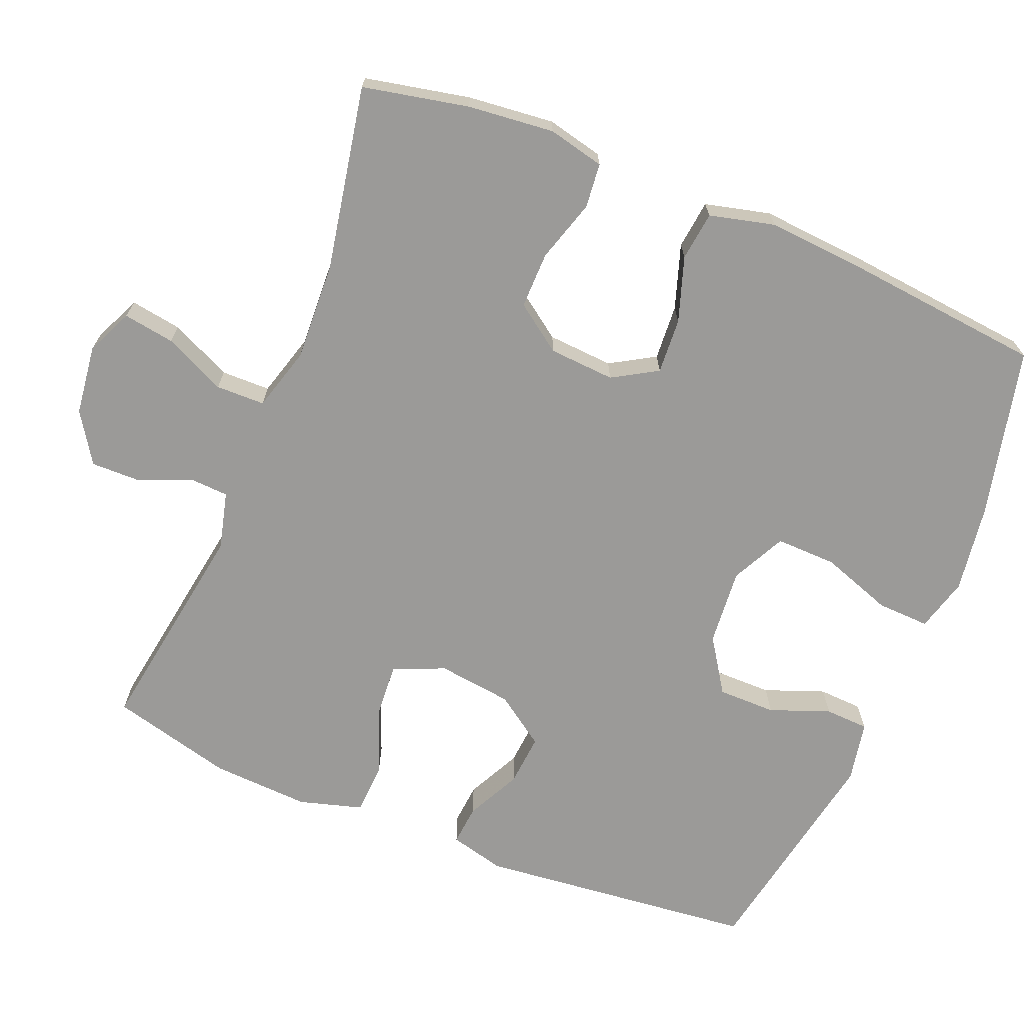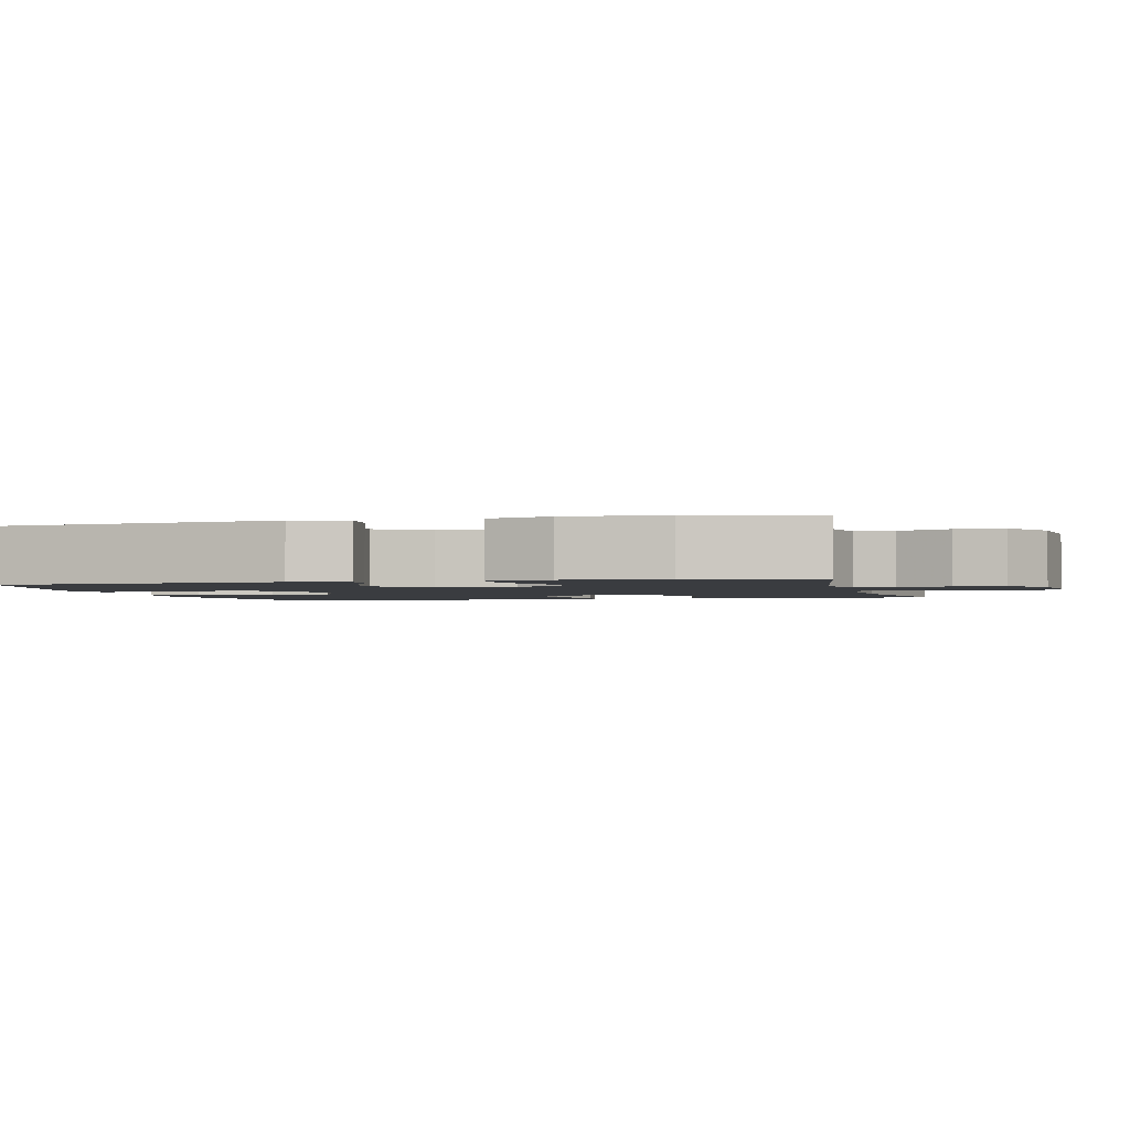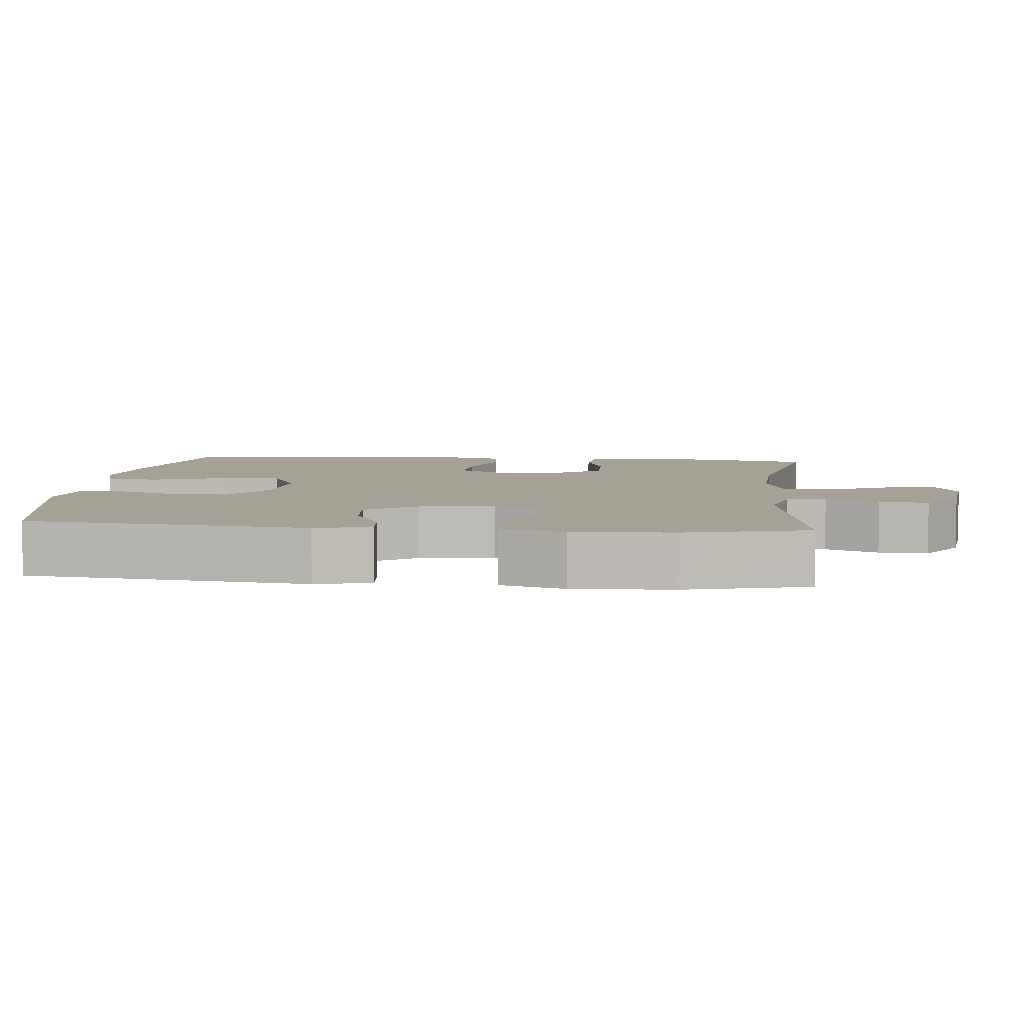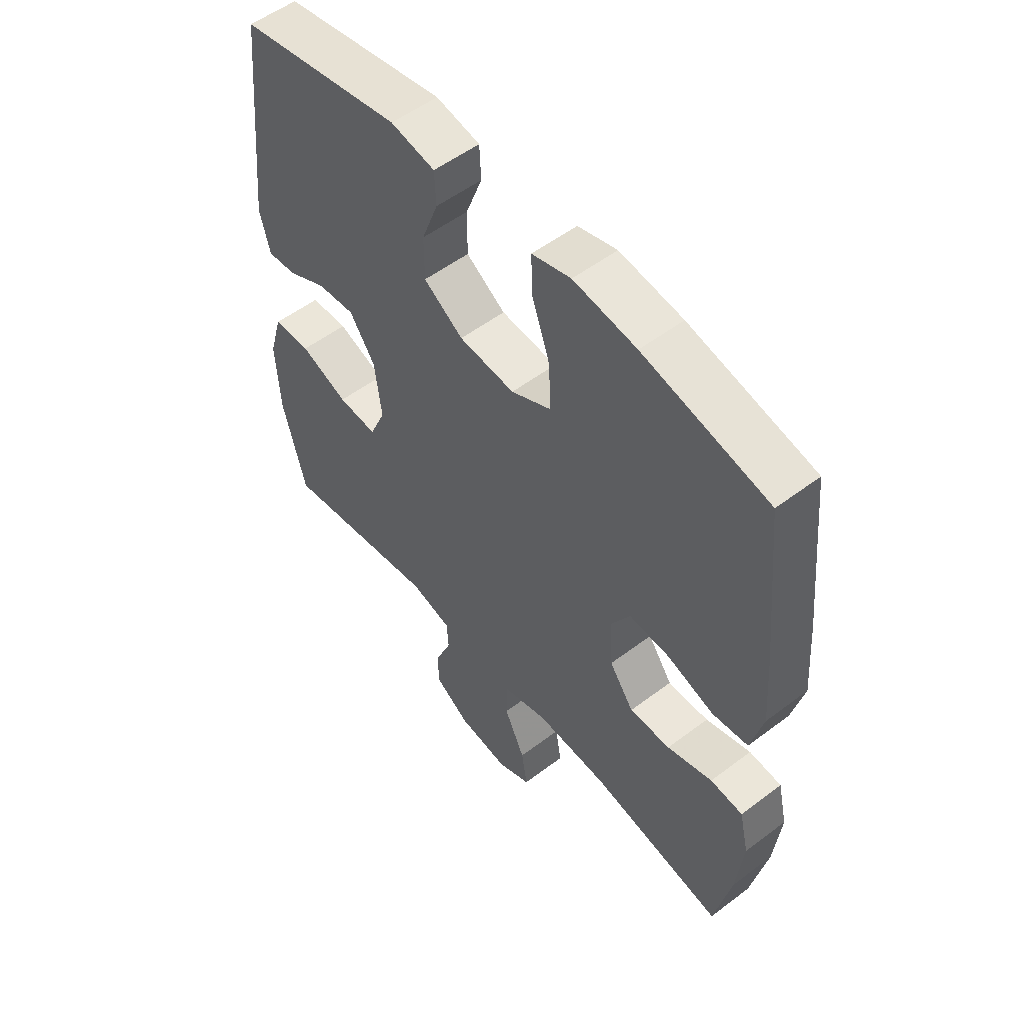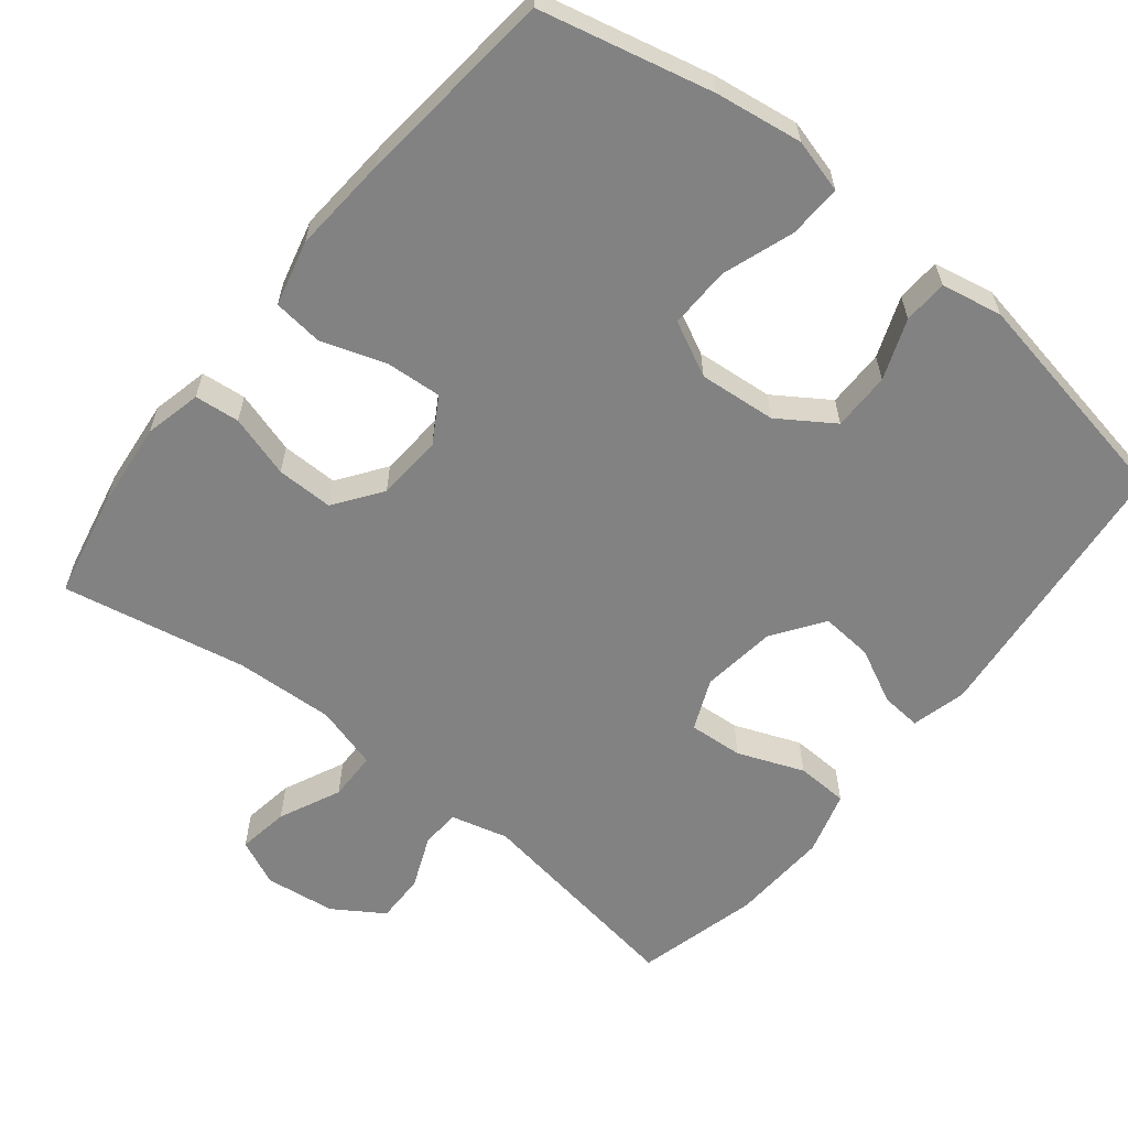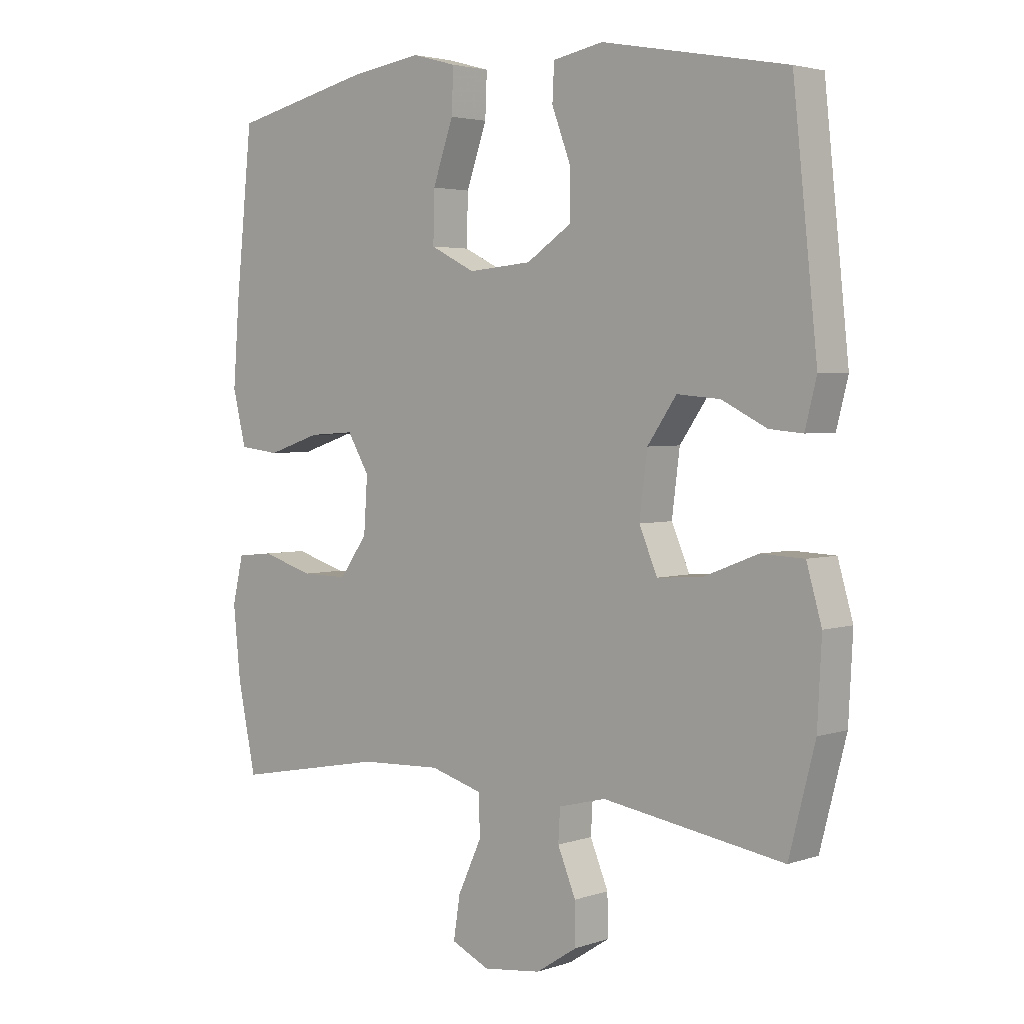
<metadata>
{"format":"obj","ext":"obj","renderer":"f3d","projection":"perspective","resolution":1024,"background":"white","views":[{"elev":-69.4,"azim":-112.2,"up":"+Y"},{"elev":-1.9,"azim":104.0,"up":"+Y"},{"elev":6.1,"azim":95.9,"up":"+Y"},{"elev":53.9,"azim":-128.9,"up":"+Z"},{"elev":-60.7,"azim":-38.6,"up":"+Y"},{"elev":3.3,"azim":41.6,"up":"+Z"}]}
</metadata>
<code>
v -0.5 0.07 0.5
v -0.266 0.07 0.554
v -0.148 0.07 0.571
v -0.075 0.07 0.551
v -0.078 0.07 0.479
v -0.112 0.07 0.382
v -0.114 0.07 0.299
v -0.04 0.07 0.262
v 0.065 0.07 0.271
v 0.139 0.07 0.32
v 0.139 0.07 0.399
v 0.108 0.07 0.481
v 0.111 0.07 0.541
v 0.194 0.07 0.557
v 0.5 0.07 0.5
v 0.54 0.07 0.119
v 0.521 0.07 0.044
v 0.466 0.07 0.049
v 0.392 0.07 0.086
v 0.321 0.07 0.092
v 0.273 0.07 0.023
v 0.26 0.07 -0.079
v 0.29 0.07 -0.149
v 0.364 0.07 -0.144
v 0.454 0.07 -0.109
v 0.525 0.07 -0.112
v 0.55 0.07 -0.199
v 0.543 0.07 -0.333
v 0.5 0.07 -0.5
v 0.201 0.07 -0.453
v 0.123 0.07 -0.473
v 0.12 0.07 -0.526
v 0.15 0.07 -0.598
v 0.151 0.07 -0.665
v 0.083 0.07 -0.709
v -0.013 0.07 -0.721
v -0.076 0.07 -0.692
v -0.065 0.07 -0.622
v -0.026 0.07 -0.538
v -0.027 0.07 -0.471
v -0.114 0.07 -0.446
v -0.249 0.07 -0.452
v -0.5 0.07 -0.5
v -0.53 0.07 -0.356
v -0.542 0.07 -0.238
v -0.524 0.07 -0.161
v -0.463 0.07 -0.155
v -0.378 0.07 -0.181
v -0.301 0.07 -0.182
v -0.255 0.07 -0.118
v -0.249 0.07 -0.028
v -0.285 0.07 0.033
v -0.361 0.07 0.028
v -0.449 0.07 -0.001
v -0.516 0.07 0.007
v -0.538 0.07 0.096
v -0.528 0.07 0.228
v -0.5 0 0.5
v -0.266 0 0.554
v -0.148 0 0.571
v -0.075 0 0.551
v -0.078 0 0.479
v -0.112 0 0.382
v -0.114 0 0.299
v -0.04 0 0.262
v 0.065 0 0.271
v 0.139 0 0.32
v 0.139 0 0.399
v 0.108 0 0.481
v 0.111 0 0.541
v 0.194 0 0.557
v 0.5 0 0.5
v 0.54 0 0.119
v 0.521 0 0.044
v 0.466 0 0.049
v 0.392 0 0.086
v 0.321 0 0.092
v 0.273 0 0.023
v 0.26 0 -0.079
v 0.29 0 -0.149
v 0.364 0 -0.144
v 0.454 0 -0.109
v 0.525 0 -0.112
v 0.55 0 -0.199
v 0.543 0 -0.333
v 0.5 0 -0.5
v 0.201 0 -0.453
v 0.123 0 -0.473
v 0.12 0 -0.526
v 0.15 0 -0.598
v 0.151 0 -0.665
v 0.083 0 -0.709
v -0.013 0 -0.721
v -0.076 0 -0.692
v -0.065 0 -0.622
v -0.026 0 -0.538
v -0.027 0 -0.471
v -0.114 0 -0.446
v -0.249 0 -0.452
v -0.5 0 -0.5
v -0.53 0 -0.356
v -0.542 0 -0.238
v -0.524 0 -0.161
v -0.463 0 -0.155
v -0.378 0 -0.181
v -0.301 0 -0.182
v -0.255 0 -0.118
v -0.249 0 -0.028
v -0.285 0 0.033
v -0.361 0 0.028
v -0.449 0 -0.001
v -0.516 0 0.007
v -0.538 0 0.096
v -0.528 0 0.228
f 53 54 55 56
f 52 53 56 57
f 45 46 47 48
f 45 48 49
f 42 43 44 45
f 41 42 45 49
f 40 41 49 50
f 36 37 38 39
f 36 39 40
f 35 36 40
f 32 33 34 35
f 31 32 35 40
f 30 31 40 50
f 24 25 26 27
f 23 24 27 28
f 16 17 18 19
f 16 19 20
f 15 16 20
f 14 15 20 21
f 11 12 13 14
f 10 11 14 21
f 3 4 5 6
f 3 6 7
f 2 3 7
f 52 57 1 2
f 51 52 2 7
f 50 51 7 8
f 30 50 8 9
f 23 28 29 30
f 22 23 30 9
f 9 10 21 22
f 113 112 111 110
f 114 113 110 109
f 105 104 103 102
f 106 105 102
f 102 101 100 99
f 106 102 99 98
f 107 106 98 97
f 96 95 94 93
f 97 96 93
f 97 93 92
f 92 91 90 89
f 97 92 89 88
f 107 97 88 87
f 84 83 82 81
f 85 84 81 80
f 76 75 74 73
f 77 76 73
f 77 73 72
f 78 77 72 71
f 71 70 69 68
f 78 71 68 67
f 63 62 61 60
f 64 63 60
f 64 60 59
f 59 58 114 109
f 64 59 109 108
f 65 64 108 107
f 66 65 107 87
f 87 86 85 80
f 66 87 80 79
f 79 78 67 66
f 1 58 59 2
f 2 59 60 3
f 3 60 61 4
f 4 61 62 5
f 5 62 63 6
f 6 63 64 7
f 7 64 65 8
f 8 65 66 9
f 9 66 67 10
f 10 67 68 11
f 11 68 69 12
f 12 69 70 13
f 13 70 71 14
f 14 71 72 15
f 15 72 73 16
f 16 73 74 17
f 17 74 75 18
f 18 75 76 19
f 19 76 77 20
f 20 77 78 21
f 21 78 79 22
f 22 79 80 23
f 23 80 81 24
f 24 81 82 25
f 25 82 83 26
f 26 83 84 27
f 27 84 85 28
f 28 85 86 29
f 29 86 87 30
f 30 87 88 31
f 31 88 89 32
f 32 89 90 33
f 33 90 91 34
f 34 91 92 35
f 35 92 93 36
f 36 93 94 37
f 37 94 95 38
f 38 95 96 39
f 39 96 97 40
f 40 97 98 41
f 41 98 99 42
f 42 99 100 43
f 43 100 101 44
f 44 101 102 45
f 45 102 103 46
f 46 103 104 47
f 47 104 105 48
f 48 105 106 49
f 49 106 107 50
f 50 107 108 51
f 51 108 109 52
f 52 109 110 53
f 53 110 111 54
f 54 111 112 55
f 55 112 113 56
f 56 113 114 57
f 57 114 58 1

</code>
